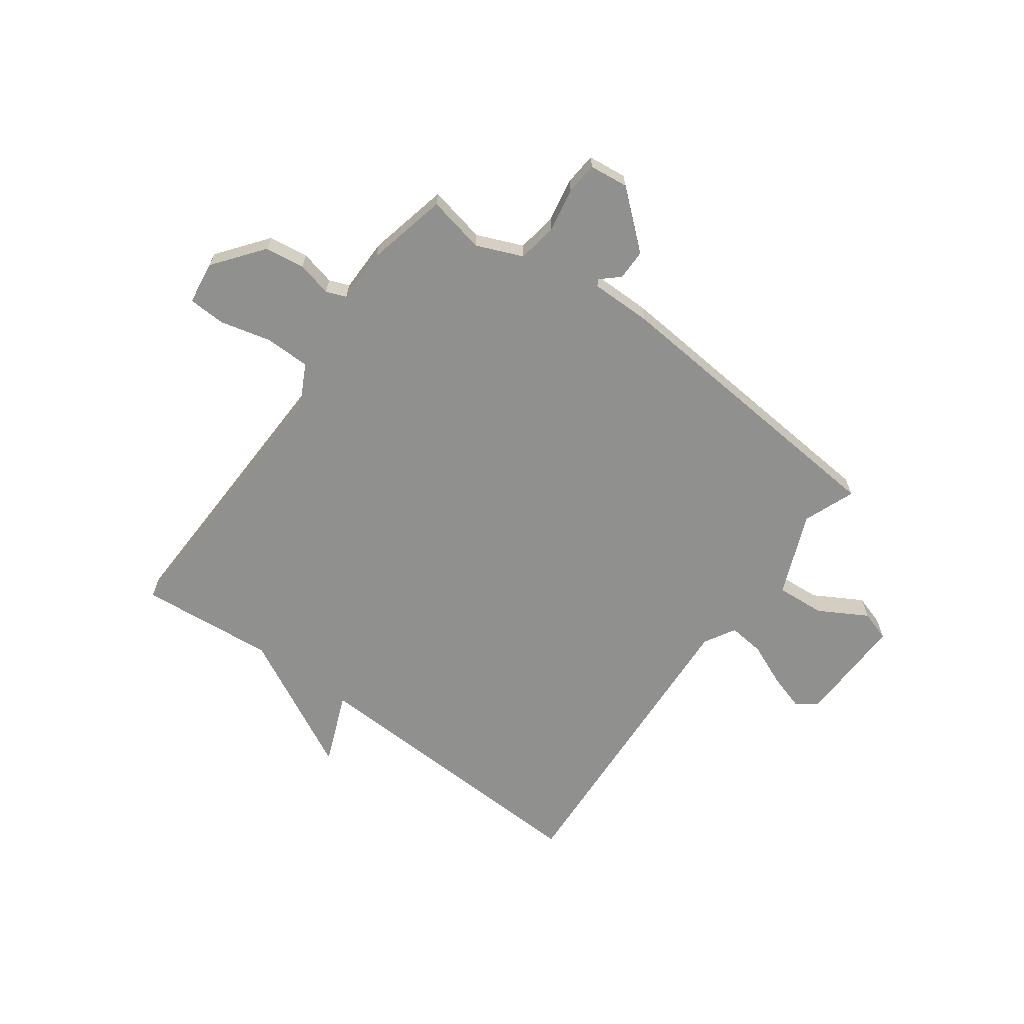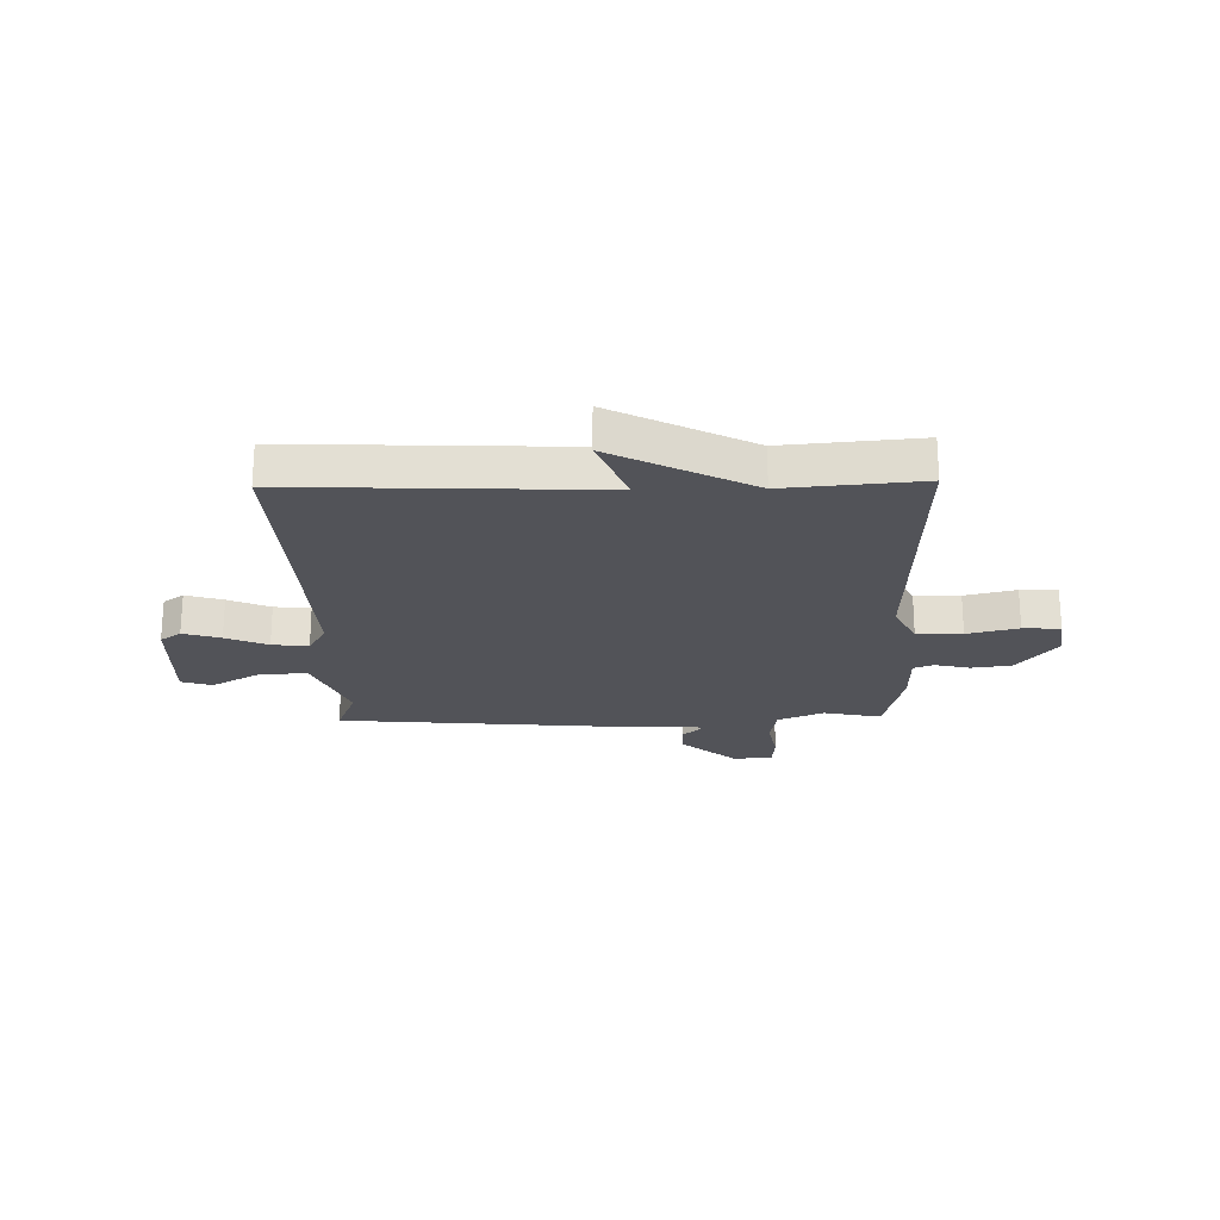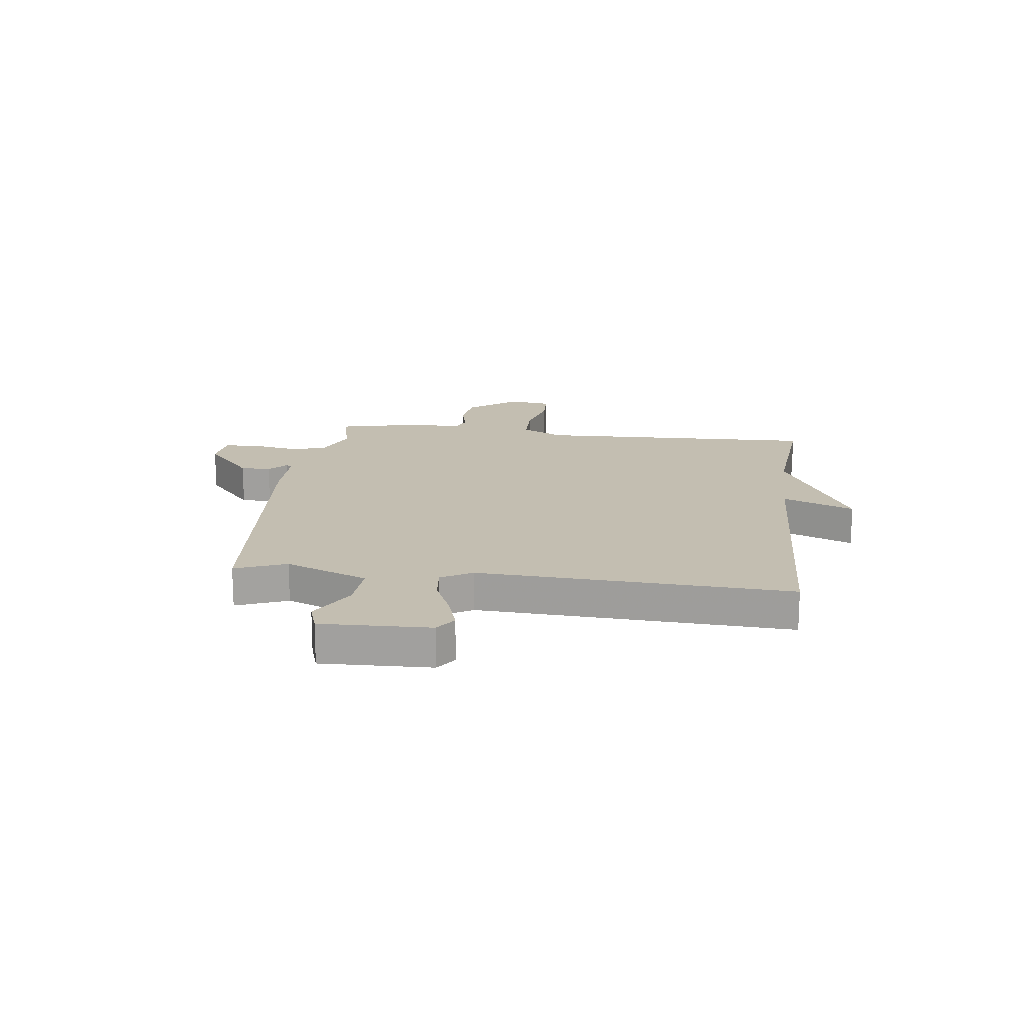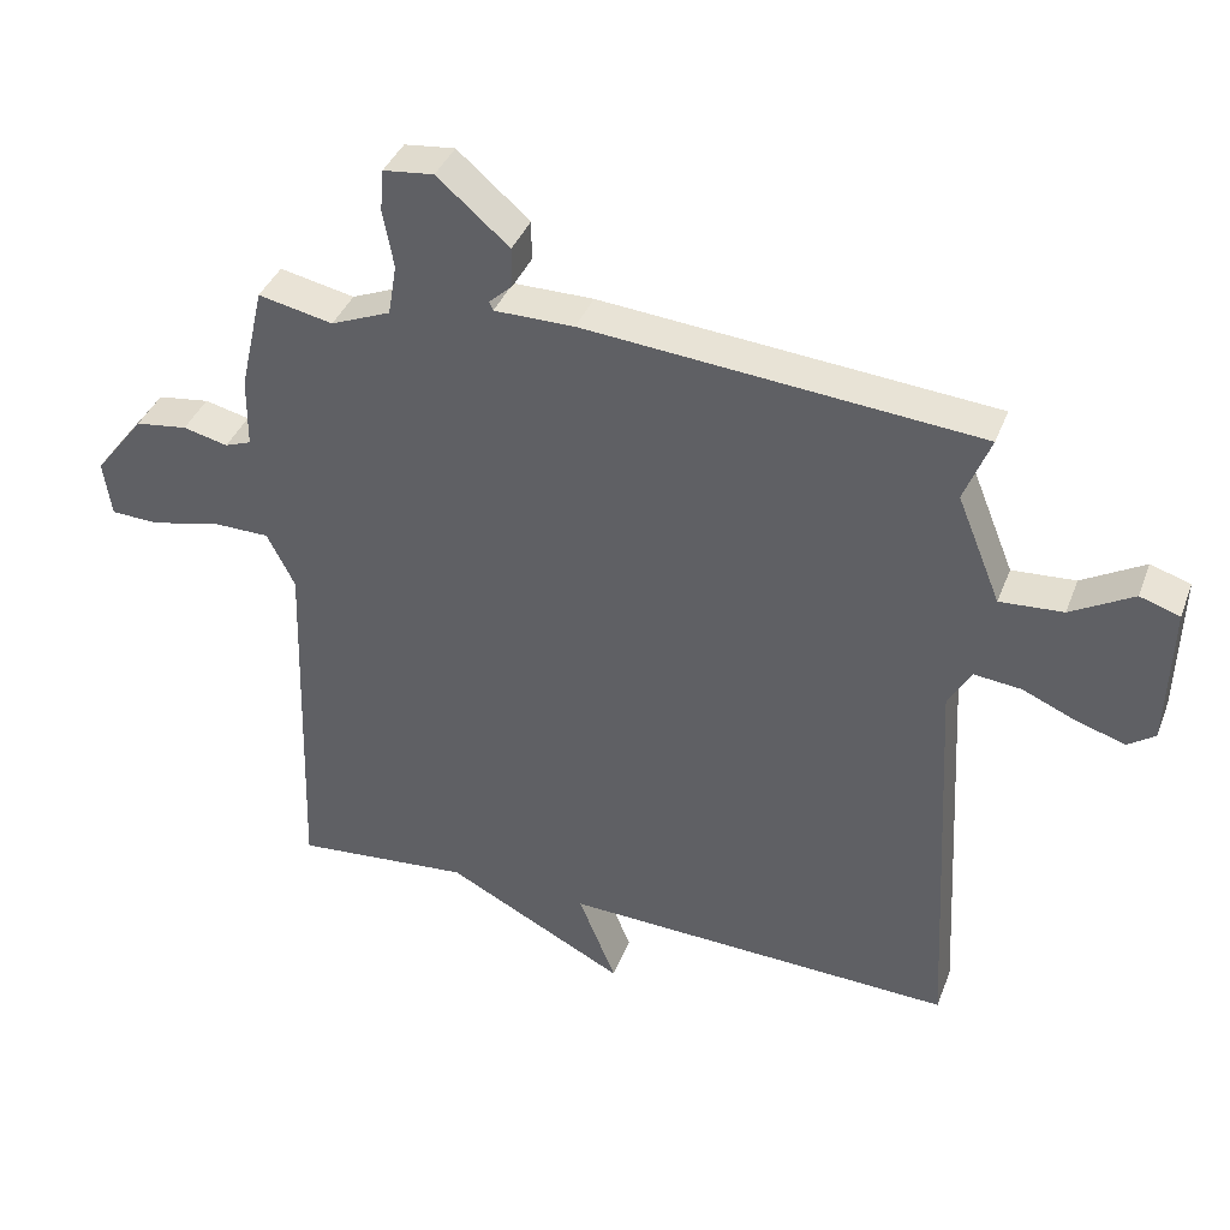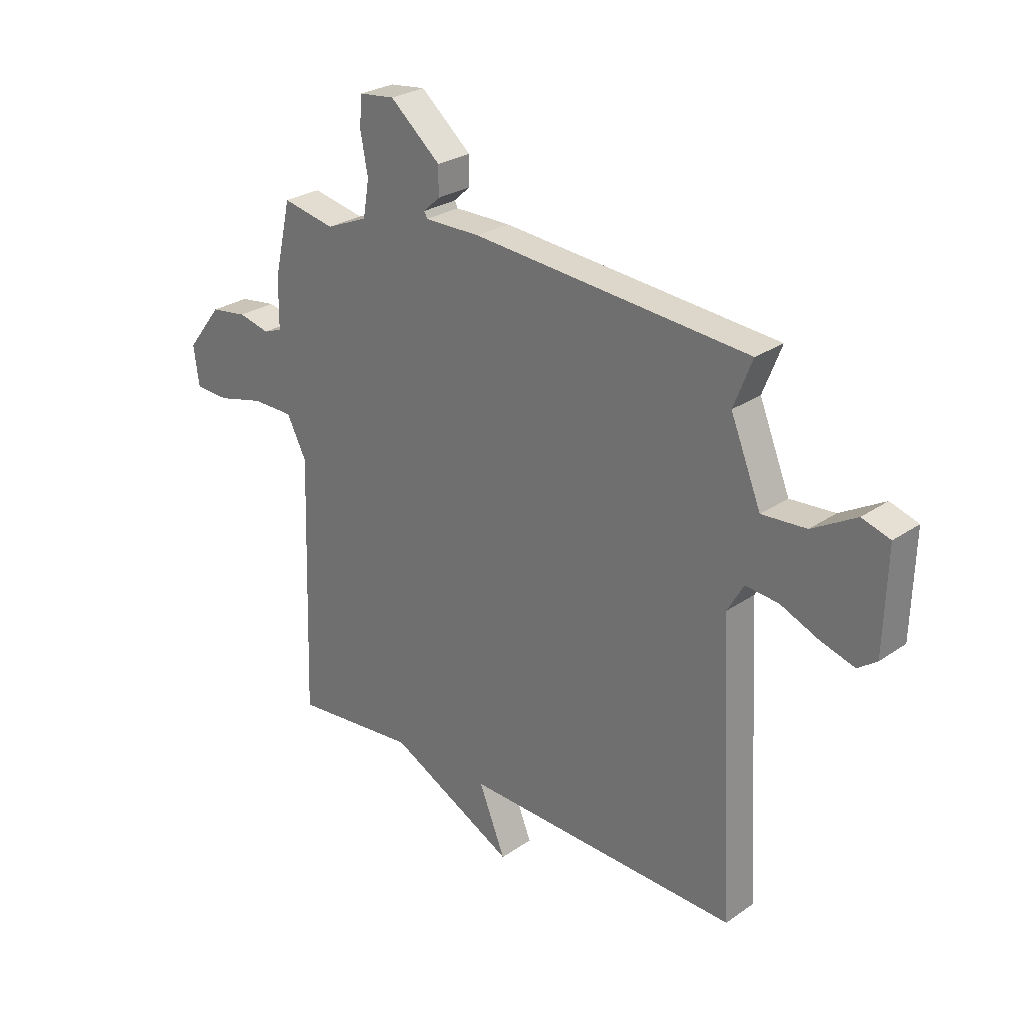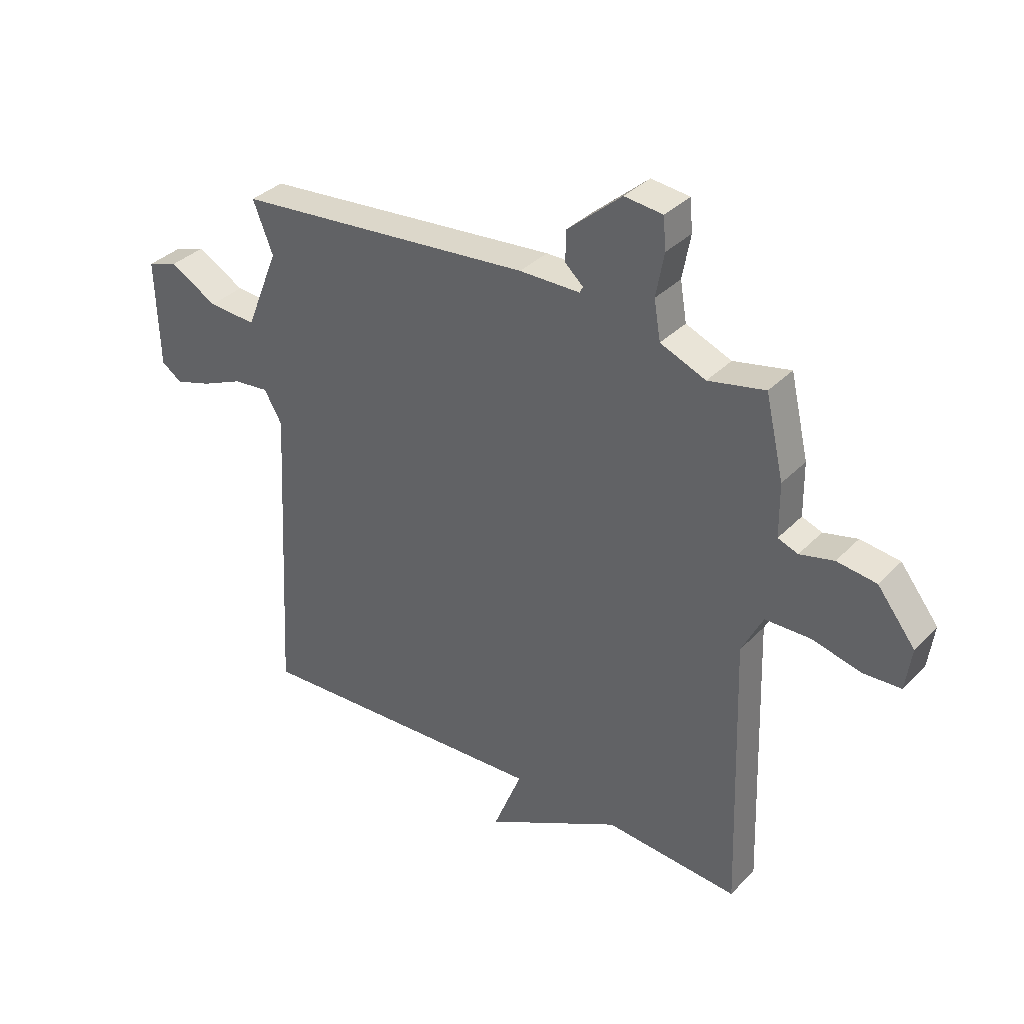
<metadata>
{"format":"obj","ext":"obj","renderer":"f3d","projection":"perspective","resolution":1024,"background":"white","views":[{"elev":-65.6,"azim":-35.9,"up":"+Y"},{"elev":-22.6,"azim":-178.8,"up":"+Y"},{"elev":17.2,"azim":97.1,"up":"+Y"},{"elev":38.7,"azim":19.7,"up":"+Z"},{"elev":26.7,"azim":43.0,"up":"+Z"},{"elev":34.8,"azim":-143.1,"up":"+Z"}]}
</metadata>
<code>
v -0.5 0.07 0.5
v -0.395 0.07 0.478
v -0.311 0.07 0.513
v -0.299 0.07 0.585
v -0.314 0.07 0.666
v -0.309 0.07 0.725
v -0.238 0.07 0.733
v -0.137 0.07 0.646
v -0.137 0.07 0.59
v -0.17 0.07 0.56
v -0.164 0.07 0.548
v -0.052 0.07 0.548
v 0.5 0.07 0.5
v 0.463 0.07 0.406
v 0.524 0.07 0.255
v 0.613 0.07 0.261
v 0.701 0.07 0.311
v 0.757 0.07 0.293
v 0.751 0.07 0.093
v 0.713 0.07 0.066
v 0.645 0.07 0.087
v 0.569 0.07 0.12
v 0.503 0.07 0.127
v 0.47 0.07 0.07
v 0.5 0.07 -0.5
v -0.053 0.07 -0.478
v 0 0.07 -0.609
v -0.253 0.07 -0.478
v -0.5 0.07 -0.5
v -0.484 0.07 0.017
v -0.523 0.07 0.094
v -0.606 0.07 0.095
v -0.699 0.07 0.072
v -0.767 0.07 0.075
v -0.778 0.07 0.154
v -0.708 0.07 0.244
v -0.635 0.07 0.254
v -0.572 0.07 0.239
v -0.535 0.07 0.253
v -0.534 0.07 0.352
v -0.5 0 0.5
v -0.395 0 0.478
v -0.311 0 0.513
v -0.299 0 0.585
v -0.314 0 0.666
v -0.309 0 0.725
v -0.238 0 0.733
v -0.137 0 0.646
v -0.137 0 0.59
v -0.17 0 0.56
v -0.164 0 0.548
v -0.052 0 0.548
v 0.5 0 0.5
v 0.463 0 0.406
v 0.524 0 0.255
v 0.613 0 0.261
v 0.701 0 0.311
v 0.757 0 0.293
v 0.751 0 0.093
v 0.713 0 0.066
v 0.645 0 0.087
v 0.569 0 0.12
v 0.503 0 0.127
v 0.47 0 0.07
v 0.5 0 -0.5
v -0.053 0 -0.478
v 0 0 -0.609
v -0.253 0 -0.478
v -0.5 0 -0.5
v -0.484 0 0.017
v -0.523 0 0.094
v -0.606 0 0.095
v -0.699 0 0.072
v -0.767 0 0.075
v -0.778 0 0.154
v -0.708 0 0.244
v -0.635 0 0.254
v -0.572 0 0.239
v -0.535 0 0.253
v -0.534 0 0.352
f 39 40 1 2
f 36 37 38
f 35 36 38
f 34 35 38
f 33 34 38
f 32 33 38
f 31 32 38 39
f 39 2 3
f 31 39 3
f 30 31 3
f 28 29 30 3
f 26 27 28
f 24 25 26
f 28 3 4
f 26 28 4
f 24 26 4
f 23 24 4
f 20 21 22
f 19 20 22
f 18 19 22
f 17 18 22
f 16 17 22
f 15 16 22 23
f 14 15 23
f 11 12 13 14
f 11 14 23
f 8 9 10
f 7 8 10
f 6 7 10
f 5 6 10
f 4 5 10
f 4 10 11
f 4 11 23
f 42 41 80 79
f 78 77 76
f 78 76 75
f 78 75 74
f 78 74 73
f 78 73 72
f 79 78 72 71
f 43 42 79
f 43 79 71
f 43 71 70
f 43 70 69 68
f 68 67 66
f 66 65 64
f 44 43 68
f 44 68 66
f 44 66 64
f 44 64 63
f 62 61 60
f 62 60 59
f 62 59 58
f 62 58 57
f 62 57 56
f 63 62 56 55
f 63 55 54
f 54 53 52 51
f 63 54 51
f 50 49 48
f 50 48 47
f 50 47 46
f 50 46 45
f 50 45 44
f 51 50 44
f 63 51 44
f 1 41 42 2
f 2 42 43 3
f 3 43 44 4
f 4 44 45 5
f 5 45 46 6
f 6 46 47 7
f 7 47 48 8
f 8 48 49 9
f 9 49 50 10
f 10 50 51 11
f 11 51 52 12
f 12 52 53 13
f 13 53 54 14
f 14 54 55 15
f 15 55 56 16
f 16 56 57 17
f 17 57 58 18
f 18 58 59 19
f 19 59 60 20
f 20 60 61 21
f 21 61 62 22
f 22 62 63 23
f 23 63 64 24
f 24 64 65 25
f 25 65 66 26
f 26 66 67 27
f 27 67 68 28
f 28 68 69 29
f 29 69 70 30
f 30 70 71 31
f 31 71 72 32
f 32 72 73 33
f 33 73 74 34
f 34 74 75 35
f 35 75 76 36
f 36 76 77 37
f 37 77 78 38
f 38 78 79 39
f 39 79 80 40
f 40 80 41 1

</code>
